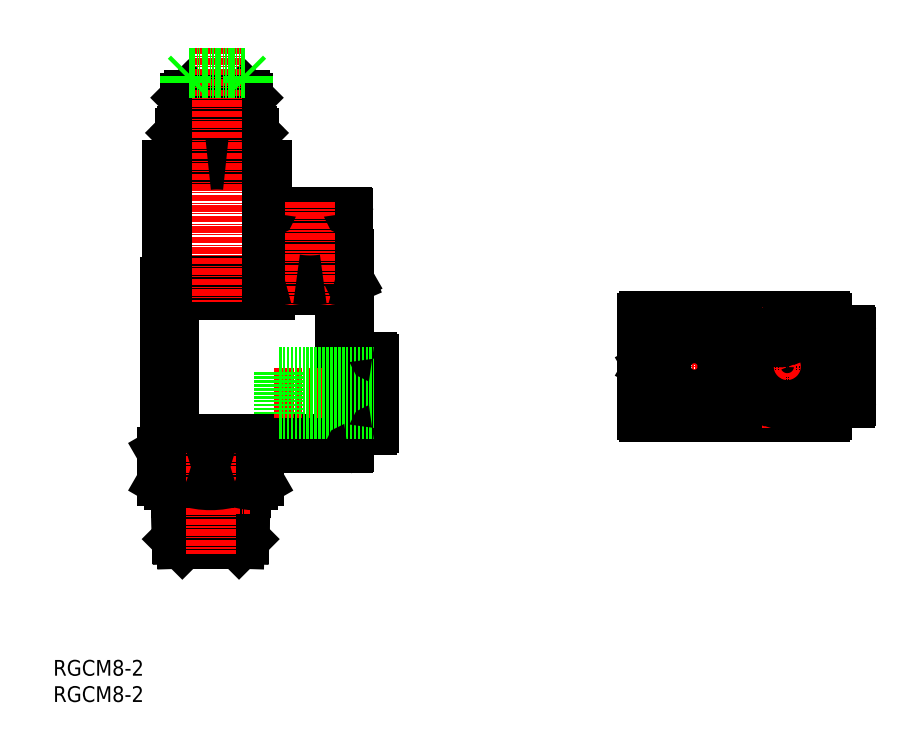
<metadata>
{"format":"dxf","ext":"dxf","renderer":"ezdxf+matplotlib","layout":"modelspace","background":"white","min_lineweight":24,"dpi":150}
</metadata>
<code>
0
SECTION
2
ENTITIES
0
INSERT
8
0
2
*U17
10
0
20
0
30
0
0
INSERT
8
0
2
*U18
10
0
20
0
30
0
0
LINE
8
0
10
37.13
20
115.1
30
0
11
37.13
21
109.3
31
0
0
LINE
8
0
10
36.91
20
115.1
30
0
11
36.91
21
109.3
31
0
0
LINE
8
0
10
36.55
20
115.1
30
0
11
36.55
21
109.3
31
0
0
LINE
8
0
10
36.05
20
115.1
30
0
11
36.05
21
109.3
31
0
0
LINE
8
0
10
35.44
20
115.1
30
0
11
35.44
21
109.3
31
0
0
LINE
8
0
10
34.73
20
115.1
30
0
11
34.73
21
109.3
31
0
0
LINE
8
0
10
33.92
20
115.1
30
0
11
33.92
21
109.3
31
0
0
LINE
8
0
10
33.05
20
115.1
30
0
11
33.05
21
109.3
31
0
0
LINE
8
0
10
32.14
20
115.1
30
0
11
32.14
21
109.3
31
0
0
LINE
8
0
10
31.2
20
115.1
30
0
11
31.2
21
109.3
31
0
0
LINE
8
0
10
30.26
20
115.1
30
0
11
30.26
21
109.3
31
0
0
LINE
8
0
10
29.35
20
115.1
30
0
11
29.35
21
109.3
31
0
0
LINE
8
0
10
28.48
20
115.1
30
0
11
28.48
21
109.3
31
0
0
LINE
8
0
10
27.67
20
115.1
30
0
11
27.67
21
109.3
31
0
0
LINE
8
0
10
26.96
20
115.1
30
0
11
26.96
21
109.3
31
0
0
LINE
8
0
10
26.35
20
115.1
30
0
11
26.35
21
109.3
31
0
0
LINE
8
0
10
25.85
20
115.1
30
0
11
25.85
21
109.3
31
0
0
LINE
8
0
10
25.49
20
115.1
30
0
11
25.49
21
109.3
31
0
0
LINE
8
0
10
25.27
20
115.1
30
0
11
25.27
21
109.3
31
0
0
LINE
8
0
10
38.14
20
108.4
30
0
11
38.14
21
105.5
31
0
0
LINE
8
0
10
37.96
20
108.4
30
0
11
37.96
21
105.5
31
0
0
LINE
8
0
10
37.67
20
108.4
30
0
11
37.67
21
105.5
31
0
0
LINE
8
0
10
37.26
20
108.4
30
0
11
37.26
21
105.5
31
0
0
LINE
8
0
10
36.75
20
108.4
30
0
11
36.75
21
105.5
31
0
0
LINE
8
0
10
36.15
20
108.4
30
0
11
36.15
21
105.5
31
0
0
LINE
8
0
10
35.46
20
108.4
30
0
11
35.46
21
105.5
31
0
0
LINE
8
0
10
34.7
20
108.4
30
0
11
34.7
21
105.5
31
0
0
LINE
8
0
10
33.88
20
108.4
30
0
11
33.88
21
105.5
31
0
0
LINE
8
0
10
33.01
20
108.4
30
0
11
33.01
21
105.5
31
0
0
LINE
8
0
10
32.11
20
108.4
30
0
11
32.11
21
105.5
31
0
0
LINE
8
0
10
31.2
20
108.4
30
0
11
31.2
21
105.5
31
0
0
LINE
8
0
10
30.29
20
108.4
30
0
11
30.29
21
105.5
31
0
0
LINE
8
0
10
29.39
20
108.4
30
0
11
29.39
21
105.5
31
0
0
LINE
8
0
10
28.52
20
108.4
30
0
11
28.52
21
105.5
31
0
0
LINE
8
0
10
27.7
20
108.4
30
0
11
27.7
21
105.5
31
0
0
LINE
8
0
10
26.94
20
108.4
30
0
11
26.94
21
105.5
31
0
0
LINE
8
0
10
26.25
20
108.4
30
0
11
26.25
21
105.5
31
0
0
LINE
8
0
10
25.65
20
108.4
30
0
11
25.65
21
105.5
31
0
0
LINE
8
0
10
25.14
20
108.4
30
0
11
25.14
21
105.5
31
0
0
LINE
8
0
10
24.73
20
108.4
30
0
11
24.73
21
105.5
31
0
0
LINE
8
0
10
24.44
20
108.4
30
0
11
24.44
21
105.5
31
0
0
LINE
8
0
10
24.26
20
108.4
30
0
11
24.26
21
105.5
31
0
0
LINE
8
0
10
21.65
20
80.3
30
0
11
56.1
21
80.3
31
0
0
LINE
8
0
10
41.45
20
85.3
30
0
11
56.35
21
85.3
31
0
0
LINE
8
0
10
41.45
20
85.3
30
0
11
41.45
21
80.49
31
0
0
LINE
8
0
10
41.56
20
85.3
30
0
11
41.56
21
80.49
31
0
0
LINE
8
0
10
55.9
20
80.3
30
0
11
56.24
21
80.49
31
0
0
LINE
8
0
10
44.11
20
80.49
30
0
11
46.35
21
80.49
31
0
0
LINE
8
0
10
41.75
20
93.3
30
0
11
56.05
21
93.3
31
0
0
LINE
8
0
10
44.11
20
85.3
30
0
11
44.11
21
80.49
31
0
0
LINE
8
0
10
46.35
20
85.3
30
0
11
46.35
21
80.49
31
0
0
LINE
8
0
10
51.45
20
85.3
30
0
11
51.45
21
80.49
31
0
0
LINE
8
0
10
53.69
20
85.3
30
0
11
53.69
21
80.49
31
0
0
LINE
8
0
10
41.56
20
80.49
30
0
11
41.9
21
80.3
31
0
0
LINE
8
0
10
51.45
20
80.49
30
0
11
53.69
21
80.49
31
0
0
LINE
8
0
10
56.24
20
85.3
30
0
11
56.24
21
80.49
31
0
0
LINE
8
0
10
56.35
20
85.3
30
0
11
56.35
21
80.49
31
0
0
LINE
8
0
10
41.45
20
80.49
30
0
11
41.56
21
80.49
31
0
0
LINE
8
0
10
56.35
20
80.49
30
0
11
55.9
21
80.3
31
0
0
LINE
8
0
10
41.45
20
80.49
30
0
11
41.9
21
80.3
31
0
0
LINE
8
0
10
56.24
20
80.49
30
0
11
56.35
21
80.49
31
0
0
LINE
8
0
10
37.2
20
109.3
30
0
11
36.6
21
108.7
31
0
0
LINE
8
0
10
25.2
20
109.3
30
0
11
25.8
21
108.7
31
0
0
LINE
8
0
10
36.6
20
115.7
30
0
11
37.2
21
115.1
31
0
0
LINE
8
0
10
25.2
20
115.1
30
0
11
25.8
21
115.7
31
0
0
LINE
8
0
10
56.25
20
93.1
30
0
11
56.25
21
85.3
31
0
0
LINE
8
0
10
41.55
20
93.1
30
0
11
41.55
21
85.3
31
0
0
LINE
8
0
10
37.2
20
115.1
30
0
11
37.2
21
109.3
31
0
0
LINE
8
0
10
25.2
20
115.1
30
0
11
25.2
21
109.3
31
0
0
LINE
8
0
10
25.8
20
115.7
30
0
11
36.6
21
115.7
31
0
0
LINE
8
0
10
24.2
20
105.5
30
0
11
24.5
21
105.2
31
0
0
LINE
8
0
10
37.9
20
108.7
30
0
11
38.2
21
108.4
31
0
0
LINE
8
0
10
38.2
20
105.5
30
0
11
24.2
21
105.5
31
0
0
LINE
8
0
10
37.9
20
105.2
30
0
11
38.2
21
105.5
31
0
0
LINE
8
0
10
37.2
20
109.3
30
0
11
25.2
21
109.3
31
0
0
LINE
8
0
10
38.2
20
108.4
30
0
11
38.2
21
105.5
31
0
0
LINE
8
0
10
25.2
20
115.1
30
0
11
37.2
21
115.1
31
0
0
LINE
8
0
10
24.2
20
108.4
30
0
11
24.5
21
108.7
31
0
0
LINE
8
0
10
38.7
20
104
30
0
11
38.5
21
104.2
31
0
0
LINE
8
0
10
23.7
20
104
30
0
11
23.9
21
104.2
31
0
0
LINE
8
0
10
24.2
20
108.4
30
0
11
24.2
21
105.5
31
0
0
LINE
8
0
10
36
20
105.2
30
0
11
36.2
21
105
31
0
0
LINE
8
0
10
24.5
20
108.7
30
0
11
37.9
21
108.7
31
0
0
LINE
8
0
10
26.2
20
105
30
0
11
26.4
21
105.2
31
0
0
LINE
8
0
10
36.2
20
105
30
0
11
26.2
21
105
31
0
0
LINE
8
0
10
38.7
20
102.4
30
0
11
38.87
21
102.3
31
0
0
LINE
8
0
10
23.7
20
104
30
0
11
38.7
21
104
31
0
0
LINE
8
0
10
23.53
20
102.3
30
0
11
23.7
21
102.4
31
0
0
LINE
8
0
10
36.2
20
105
30
0
11
36.2
21
104.2
31
0
0
LINE
8
0
10
23.9
20
104.2
30
0
11
38.5
21
104.2
31
0
0
LINE
8
0
10
24.5
20
105.2
30
0
11
37.9
21
105.2
31
0
0
LINE
8
0
10
23.7
20
102.4
30
0
11
38.7
21
102.4
31
0
0
LINE
8
0
10
26.2
20
105
30
0
11
26.2
21
104.2
31
0
0
LINE
8
0
10
38.7
20
104
30
0
11
38.7
21
102.4
31
0
0
LINE
8
0
10
24.2
20
108.4
30
0
11
38.2
21
108.4
31
0
0
LINE
8
0
10
23.7
20
104
30
0
11
23.7
21
102.4
31
0
0
LINE
8
0
10
41.3
20
78.5
30
0
11
41.3
21
77.6
31
0
0
LINE
8
0
10
23.1
20
77.6
30
0
11
23.1
21
50.1
31
0
0
LINE
8
0
10
41.3
20
78.5
30
0
11
54.6
21
78.5
31
0
0
LINE
8
0
10
21.65
20
102.3
30
0
11
40.75
21
102.3
31
0
0
LINE
8
0
10
23.1
20
77.6
30
0
11
41.3
21
77.6
31
0
0
LINE
8
0
10
23.1
20
50.1
30
0
11
54.6
21
50.1
31
0
0
LINE
8
0
10
21.65
20
102.3
30
0
11
21.65
21
80.3
31
0
0
LINE
8
0
10
54.6
20
78.5
30
0
11
54.6
21
50.1
31
0
0
LINE
8
0
10
40.75
20
102.3
30
0
11
40.75
21
80.3
31
0
0
LINE
8
0
10
56.4
20
80
30
0
11
56.4
21
48.6
31
0
0
LINE
8
0
10
21.3
20
80
30
0
11
21.3
21
48.6
31
0
0
LINE
8
0
10
21.6
20
48.3
30
0
11
56.1
21
48.3
31
0
0
LINE
8
0
10
35.4
20
30
30
0
11
36.42
21
31.02
31
0
0
LINE
8
0
10
22
20
41.3
30
0
11
38
21
41.3
31
0
0
LINE
8
0
10
23.31
20
39.73
30
0
11
36.69
21
39.73
31
0
0
LINE
8
0
10
25.38
20
47.57
30
0
11
25.38
21
42.03
31
0
0
LINE
8
0
10
20.76
20
47.59
30
0
11
20.76
21
42.01
31
0
0
LINE
8
0
10
24.6
20
30
30
0
11
35.4
21
30
31
0
0
LINE
8
0
10
20.76
20
47.59
30
0
11
22
21
48.3
31
0
0
LINE
8
0
10
22
20
41.3
30
0
11
20.76
21
42.01
31
0
0
LINE
8
CENTER
10
31.2
20
124.6
30
0
11
31.2
21
76.19
31
0
0
LINE
8
CENTER
10
48.9
20
95.31
30
0
11
48.9
21
75.69
31
0
0
LINE
8
CENTER
10
42.09
20
58.8
30
0
11
61.96
21
58.8
31
0
0
LINE
8
0
10
35.84
20
39.73
30
0
11
36.74
21
41.3
31
0
0
LINE
8
0
10
38
20
41.3
30
0
11
39.24
21
42.01
31
0
0
LINE
8
0
10
39.24
20
47.59
30
0
11
38
21
48.3
31
0
0
LINE
8
0
10
39.24
20
47.59
30
0
11
39.24
21
42.01
31
0
0
LINE
8
0
10
23.42
20
36.01
30
0
11
23.58
21
31.02
31
0
0
LINE
8
0
10
36.58
20
36.01
30
0
11
36.42
21
31.02
31
0
0
LINE
8
0
10
35.72
20
36.01
30
0
11
35.54
21
30.14
31
0
0
LINE
8
0
10
24.16
20
39.73
30
0
11
24.28
21
36.01
31
0
0
LINE
8
0
10
36.74
20
41.3
30
0
11
36.58
21
36.01
31
0
0
LINE
8
0
10
23.26
20
41.3
30
0
11
24.16
21
39.73
31
0
0
LINE
8
0
10
23.26
20
41.3
30
0
11
23.42
21
36.01
31
0
0
LINE
8
0
10
35.84
20
39.73
30
0
11
35.72
21
36.01
31
0
0
LINE
8
CENTER
10
22.39
20
36.01
30
0
11
37.48
21
36.01
31
0
0
LINE
8
0
10
24.28
20
36.01
30
0
11
24.46
21
30.14
31
0
0
LINE
8
0
10
23.58
20
31.02
30
0
11
24.6
21
30
31
0
0
LINE
8
0
10
23.58
20
31.02
30
0
11
36.42
21
31.02
31
0
0
LINE
8
0
10
34.62
20
47.57
30
0
11
34.62
21
42.03
31
0
0
LINE
8
CENTER
10
30
20
48.94
30
0
11
30
21
28.15
31
0
0
LINE
8
0
10
43
20
62.8
30
0
11
43
21
54.8
31
0
0
LINE
8
0
10
59.1
20
53.9
30
0
11
58.3
21
53.9
31
0
0
LINE
8
0
10
59.1
20
63.7
30
0
11
58.3
21
63.7
31
0
0
LINE
8
0
10
59.1
20
65.7
30
0
11
59.1
21
51.9
31
0
0
LINE
8
0
10
61.1
20
65.4
30
0
11
61.1
21
52.2
31
0
0
LINE
8
0
10
60.8
20
65.7
30
0
11
59.1
21
65.7
31
0
0
LINE
8
0
10
60.8
20
51.9
30
0
11
59.1
21
51.9
31
0
0
LINE
8
0
10
58.3
20
65.5
30
0
11
58.3
21
52.1
31
0
0
LINE
8
0
10
58
20
65.8
30
0
11
57.47
21
65.8
31
0
0
LINE
8
0
10
57.47
20
65.8
30
0
11
57.3
21
65.6
31
0
0
LINE
8
0
10
57.3
20
65.6
30
0
11
57.12
21
65.8
31
0
0
LINE
8
0
10
58
20
65.8
30
0
11
58.3
21
65.5
31
0
0
LINE
8
0
10
57.12
20
65.8
30
0
11
56.4
21
65.8
31
0
0
LINE
8
0
10
57.3
20
52
30
0
11
57.12
21
51.8
31
0
0
LINE
8
0
10
57.12
20
51.8
30
0
11
56.4
21
51.8
31
0
0
LINE
8
0
10
57.47
20
51.8
30
0
11
57.3
21
52
31
0
0
LINE
8
0
10
58
20
51.8
30
0
11
58.3
21
52.1
31
0
0
LINE
8
0
10
58
20
51.8
30
0
11
57.47
21
51.8
31
0
0
LINE
8
0
10
58
20
51.8
30
0
11
58
21
65.8
31
0
0
LINE
8
0
10
57.47
20
65.8
30
0
11
57.47
21
51.8
31
0
0
LINE
8
0
10
57.3
20
65.6
30
0
11
57.3
21
52
31
0
0
LINE
8
0
10
57.12
20
51.8
30
0
11
57.12
21
65.8
31
0
0
LINE
8
0
10
43
20
54.8
30
0
11
61.1
21
54.8
31
0
0
LINE
8
0
10
43
20
62.8
30
0
11
61.1
21
62.8
31
0
0
LINE
8
0
10
25.2
20
119.2
30
0
11
25.2
21
117.7
31
0
0
LINE
8
0
10
37.2
20
119.2
30
0
11
37.2
21
117.7
31
0
0
LINE
8
0
10
25.2
20
119.2
30
0
11
25.8
21
119.8
31
0
0
LINE
8
0
10
36.6
20
119.8
30
0
11
37.2
21
119.2
31
0
0
LINE
8
0
10
25.8
20
119.8
30
0
11
36.6
21
119.8
31
0
0
ARC
8
0
10
56.05
20
93.1
30
0
40
0.2
50
0
51
90
0
ARC
8
0
10
41.75
20
93.1
30
0
40
0.2
50
90
51
180
0
ARC
8
0
10
21.6
20
80
30
0
40
0.3
50
90
51
180
0
ARC
8
0
10
56.1
20
48.6
30
0
40
0.3
50
270
51
0
0
ARC
8
0
10
21.6
20
48.6
30
0
40
0.3
50
180
51
270
0
ARC
8
0
10
56.1
20
80
30
0
40
0.3
50
0
51
90
0
ARC
8
0
10
30
20
56.3
30
0
40
15
50
252.1
51
287.9
0
ARC
8
0
10
30
20
33.3
30
0
40
15
50
72.07
51
107.9
0
ARC
8
0
10
21.62
20
51.29
30
0
40
10
50
272.2
51
292.1
0
ARC
8
0
10
21.62
20
38.31
30
0
40
10
50
67.88
51
87.79
0
ARC
8
0
10
38.38
20
38.31
30
0
40
10
50
92.21
51
112.1
0
ARC
8
0
10
38.38
20
51.29
30
0
40
10
50
247.9
51
267.8
0
ARC
8
0
10
60.8
20
65.4
30
0
40
0.3
50
0
51
90
0
ARC
8
0
10
60.8
20
52.2
30
0
40
0.3
50
270
51
0
0
POLYLINE
8
0
66
     1
10
0
20
0
30
0
0
VERTEX
8
0
10
46.35
20
80.49
30
0
42
0.02509
0
VERTEX
8
0
10
48.05
20
80.32
30
0
42
0.02564
0
VERTEX
8
0
10
49.75
20
80.32
30
0
42
0.02509
0
VERTEX
8
0
10
51.45
20
80.49
30
0
0
SEQEND
8
0
0
POLYLINE
8
0
66
     1
10
0
20
0
30
0
0
VERTEX
8
0
10
41.56
20
80.49
30
0
42
0.04813
0
VERTEX
8
0
10
42.41
20
80.32
30
0
42
0.05236
0
VERTEX
8
0
10
43.27
20
80.32
30
0
42
0.04815
0
VERTEX
8
0
10
44.11
20
80.49
30
0
0
SEQEND
8
0
0
POLYLINE
8
0
66
     1
10
0
20
0
30
0
0
VERTEX
8
0
10
53.69
20
80.49
30
0
42
0.04813
0
VERTEX
8
0
10
54.53
20
80.32
30
0
42
0.05236
0
VERTEX
8
0
10
55.39
20
80.32
30
0
42
0.04815
0
VERTEX
8
0
10
56.24
20
80.49
30
0
0
SEQEND
8
0
0
POLYLINE
8
0
66
     1
10
0
20
0
30
0
0
VERTEX
8
0
10
36.87
20
102.3
30
0
42
-0.03768
0
VERTEX
8
0
10
37.42
20
102.4
30
0
42
-0.04226
0
VERTEX
8
0
10
37.97
20
102.4
30
0
42
-0.03755
0
VERTEX
8
0
10
38.52
20
102.3
30
0
0
SEQEND
8
0
0
POLYLINE
8
0
66
     1
10
0
20
0
30
0
0
VERTEX
8
0
10
29.54
20
102.3
30
0
42
-0.01958
0
VERTEX
8
0
10
30.64
20
102.4
30
0
42
-0.02034
0
VERTEX
8
0
10
31.76
20
102.4
30
0
42
-0.0196
0
VERTEX
8
0
10
32.86
20
102.3
30
0
0
SEQEND
8
0
0
POLYLINE
8
0
66
     1
10
0
20
0
30
0
0
VERTEX
8
0
10
23.88
20
102.3
30
0
42
-0.03768
0
VERTEX
8
0
10
24.43
20
102.4
30
0
42
-0.04226
0
VERTEX
8
0
10
24.98
20
102.4
30
0
42
-0.03755
0
VERTEX
8
0
10
25.52
20
102.3
30
0
0
SEQEND
8
0
0
LINE
8
0
10
137.2
20
69.29
30
0
11
136.6
21
70.49
31
0
0
LINE
8
0
10
135.7
20
68.21
30
0
11
134.8
21
69.21
31
0
0
LINE
8
0
10
136
20
68.48
30
0
11
135.1
21
69.48
31
0
0
LINE
8
0
10
134.8
20
67.09
30
0
11
133.6
21
67.85
31
0
0
LINE
8
0
10
135
20
67.42
30
0
11
133.9
21
68.18
31
0
0
LINE
8
0
10
136.8
20
69.11
30
0
11
136.2
21
70.3
31
0
0
LINE
8
0
10
134.8
20
66.14
30
0
11
133.1
21
66.89
31
0
0
LINE
8
0
10
142.2
20
69.41
30
0
11
142.8
21
70.63
31
0
0
LINE
8
0
10
140.9
20
69.81
30
0
11
141
21
71.16
31
0
0
LINE
8
0
10
144.1
20
68.15
30
0
11
145
21
69.13
31
0
0
LINE
8
0
10
143.8
20
68.42
30
0
11
144.7
21
69.41
31
0
0
LINE
8
0
10
138.9
20
69.83
30
0
11
138.6
21
71.16
31
0
0
LINE
8
0
10
147.2
20
62.61
30
0
11
147
21
62.35
31
0
0
LINE
8
0
10
142.6
20
69.24
30
0
11
143.2
21
70.46
31
0
0
LINE
8
0
10
140.3
20
69.89
30
0
11
140.4
21
71.23
31
0
0
LINE
8
0
10
138.5
20
69.75
30
0
11
138.2
21
71.08
31
0
0
LINE
8
0
10
144.9
20
67.08
30
0
11
146.1
21
67.79
31
0
0
LINE
8
0
10
132.3
20
63.91
30
0
11
136.3
21
63.91
31
0
0
LINE
8
0
10
143.1
20
65.1
30
0
11
146.7
21
66.42
31
0
0
LINE
8
0
10
134.9
20
69.35
30
0
11
135.1
21
69.61
31
0
0
LINE
8
0
10
135.1
20
58.2
30
0
11
134.9
21
58.46
31
0
0
LINE
8
0
10
132.5
20
65.2
30
0
11
132.7
21
65.46
31
0
0
LINE
8
0
10
137.6
20
56.91
30
0
11
137.3
21
56.91
31
0
0
LINE
8
0
10
142.4
20
70.91
30
0
11
142.1
21
70.91
31
0
0
LINE
8
0
10
142.4
20
56.91
30
0
11
142.1
21
56.91
31
0
0
LINE
8
0
10
147.2
20
65.2
30
0
11
147
21
65.46
31
0
0
LINE
8
0
10
132.7
20
62.35
30
0
11
132.5
21
62.61
31
0
0
LINE
8
0
10
144.8
20
58.46
30
0
11
144.6
21
58.2
31
0
0
LINE
8
0
10
144.8
20
69.35
30
0
11
144.6
21
69.61
31
0
0
LINE
8
0
10
137.6
20
70.91
30
0
11
137.3
21
70.91
31
0
0
LINE
8
0
10
130.8
20
63.91
30
0
11
126.5
21
56.41
31
0
0
LINE
8
0
10
126.5
20
56.41
30
0
11
117.8
21
56.41
31
0
0
LINE
8
0
10
117.8
20
56.41
30
0
11
113.5
21
63.91
31
0
0
LINE
8
0
10
130.8
20
63.91
30
0
11
126.5
21
71.41
31
0
0
LINE
8
0
10
126.5
20
71.41
30
0
11
117.8
21
71.41
31
0
0
LINE
8
0
10
113.5
20
63.91
30
0
11
117.8
21
71.41
31
0
0
LINE
8
CENTER
10
108.3
20
63.91
30
0
11
153.2
21
63.91
31
0
0
LINE
8
0
10
112.5
20
54.35
30
0
11
147
21
54.35
31
0
0
LINE
8
0
10
147.3
20
73.16
30
0
11
147.3
21
54.66
31
0
0
LINE
8
0
10
112.5
20
73.45
30
0
11
147
21
73.45
31
0
0
LINE
8
0
10
112.2
20
73.16
30
0
11
112.2
21
54.66
31
0
0
LINE
8
CENTER
10
139.8
20
75.19
30
0
11
139.8
21
52.25
31
0
0
LINE
8
CENTER
10
122.1
20
75.5
30
0
11
122.1
21
52.57
31
0
0
LINE
8
0
10
148.9
20
56.91
30
0
11
148.4
21
56.91
31
0
0
LINE
8
0
10
148.9
20
56.91
30
0
11
149.2
21
57.21
31
0
0
LINE
8
0
10
148.4
20
70.91
30
0
11
148.4
21
56.91
31
0
0
LINE
8
0
10
148.4
20
56.91
30
0
11
148.2
21
57.11
31
0
0
LINE
8
0
10
148.1
20
56.91
30
0
11
147.3
21
56.91
31
0
0
LINE
8
0
10
148.2
20
57.11
30
0
11
148.1
21
56.91
31
0
0
LINE
8
0
10
148.1
20
70.91
30
0
11
147.3
21
70.91
31
0
0
LINE
8
0
10
148.9
20
70.91
30
0
11
149.2
21
70.61
31
0
0
LINE
8
0
10
148.2
20
70.71
30
0
11
148.1
21
70.91
31
0
0
LINE
8
0
10
148.4
20
70.91
30
0
11
148.2
21
70.71
31
0
0
LINE
8
0
10
148.9
20
70.91
30
0
11
148.4
21
70.91
31
0
0
LINE
8
0
10
149.2
20
70.61
30
0
11
149.2
21
57.21
31
0
0
LINE
8
0
10
148.2
20
70.71
30
0
11
148.2
21
57.11
31
0
0
LINE
8
0
10
151.7
20
57
30
0
11
150
21
57
31
0
0
LINE
8
0
10
151.7
20
70.81
30
0
11
150
21
70.81
31
0
0
LINE
8
0
10
152
20
70.5
30
0
11
152
21
57.31
31
0
0
LINE
8
0
10
150
20
70.81
30
0
11
150
21
57
31
0
0
LINE
8
0
10
150
20
68.81
30
0
11
149.2
21
68.81
31
0
0
LINE
8
0
10
150
20
59
30
0
11
149.2
21
59
31
0
0
LINE
8
0
10
148.9
20
56.91
30
0
11
148.9
21
70.91
31
0
0
LINE
8
0
10
148.1
20
56.91
30
0
11
148.1
21
70.91
31
0
0
ARC
8
0
10
139.8
20
63.91
30
0
40
6
50
44.99
51
48.81
0
ARC
8
0
10
139.8
20
63.91
30
0
40
6
50
62.69
51
66.51
0
ARC
8
0
10
139.8
20
63.91
30
0
40
6
50
80.03
51
85.77
0
ARC
8
0
10
139.8
20
63.91
30
0
40
6
50
99.09
51
102.9
0
ARC
8
0
10
139.8
20
63.91
30
0
40
6
50
116.1
51
119.9
0
ARC
8
0
10
139.8
20
63.91
30
0
40
6
50
130.3
51
134.1
0
ARC
8
0
10
139.8
20
63.91
30
0
40
6
50
144.1
51
147.9
0
ARC
8
0
10
139.8
20
63.91
30
0
40
7.45
50
170
51
190
0
ARC
8
0
10
139.8
20
63.91
30
0
40
6
50
20
51
31.9
0
ARC
8
0
10
139.8
20
63.91
30
0
40
3.5
50
20
51
180
0
ARC
8
0
10
139.8
20
63.91
30
0
40
5.5
50
156
51
180
0
CIRCLE
8
0
10
139.8
20
63.91
30
0
40
7.35
0
ARC
8
0
10
139.8
20
63.91
30
0
40
7.45
50
230
51
250
0
ARC
8
0
10
139.8
20
63.91
30
0
40
7.45
50
0
51
9.984
0
ARC
8
0
10
139.8
20
63.91
30
0
40
7.45
50
290
51
310
0
ARC
8
0
10
139.8
20
63.91
30
0
40
7.45
50
350
51
0
0
ARC
8
0
10
139.8
20
63.91
30
0
40
7.45
50
50.02
51
69.98
0
ARC
8
0
10
139.8
20
63.91
30
0
40
7.45
50
110
51
130
0
CIRCLE
8
0
10
122.1
20
63.91
30
0
40
6.7
0
CIRCLE
8
0
10
122.1
20
63.91
30
0
40
6
0
CIRCLE
8
0
10
122.1
20
63.91
30
0
40
5.4
0
CIRCLE
8
0
10
122.1
20
63.91
30
0
40
7
0
CIRCLE
8
0
10
122.1
20
63.91
30
0
40
7.5
0
CIRCLE
8
0
10
122.1
20
63.91
30
0
40
9.55
0
ARC
8
0
10
112.5
20
54.66
30
0
40
0.3
50
180
51
270
0
ARC
8
0
10
112.5
20
73.16
30
0
40
0.3
50
90
51
180
0
ARC
8
0
10
147
20
54.66
30
0
40
0.3
50
270
51
0
0
ARC
8
0
10
147
20
73.16
30
0
40
0.3
50
0
51
90
0
ARC
8
0
10
151.7
20
57.31
30
0
40
0.3
50
270
51
0
0
ARC
8
0
10
151.7
20
70.5
30
0
40
0.3
50
0
51
90
0
CIRCLE
8
0
10
122.1
20
63.91
30
0
40
9
0
ARC
8
0
10
122.1
20
63.91
30
0
40
7.75
50
15.41
51
44.59
0
ARC
8
0
10
122.1
20
63.91
30
0
40
7.75
50
75.41
51
104.6
0
ARC
8
0
10
122.1
20
63.91
30
0
40
7.75
50
135.4
51
164.6
0
ARC
8
0
10
122.1
20
63.91
30
0
40
7.75
50
195.4
51
224.6
0
ARC
8
0
10
122.1
20
63.91
30
0
40
7.75
50
255.4
51
284.6
0
ARC
8
0
10
122.1
20
63.91
30
0
40
7.75
50
315.4
51
344.6
0
ENDSEC
0
EOF

</code>
